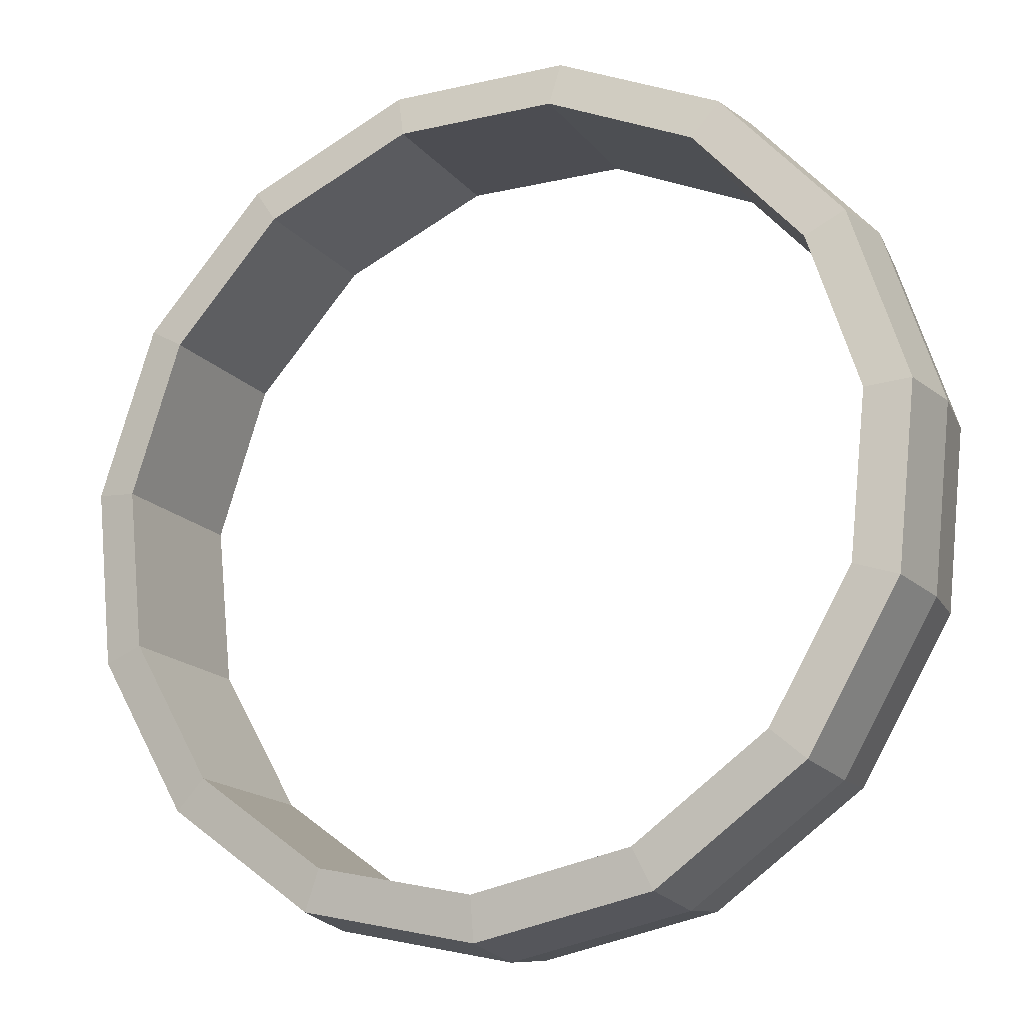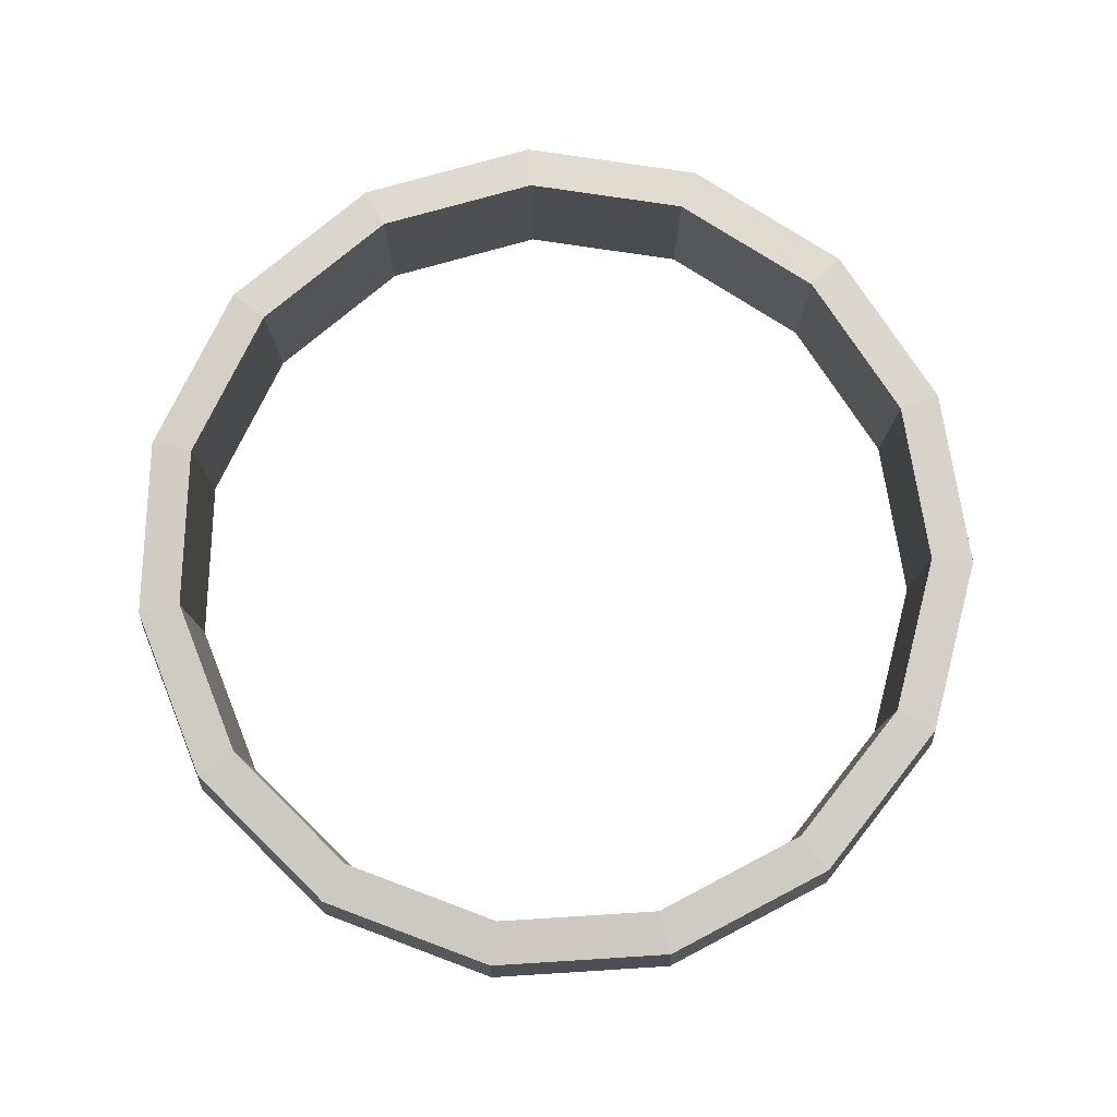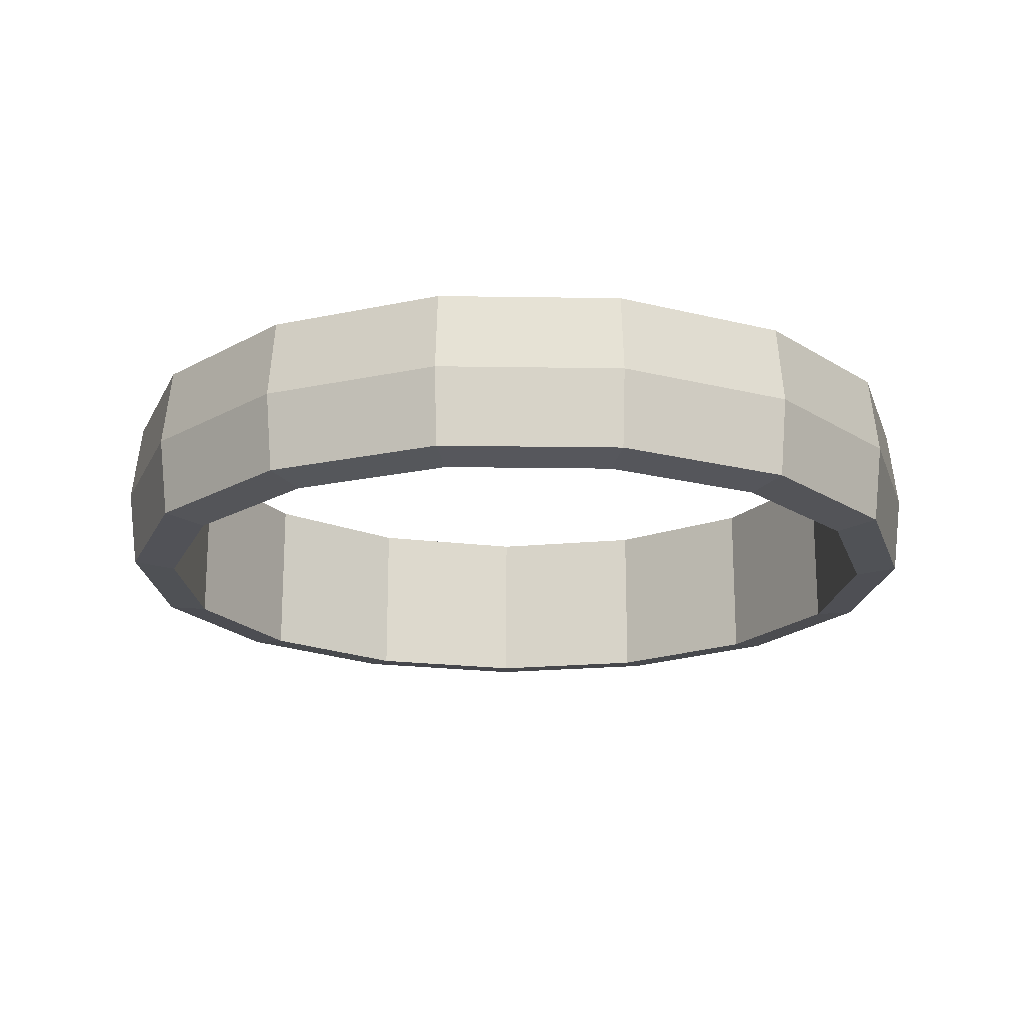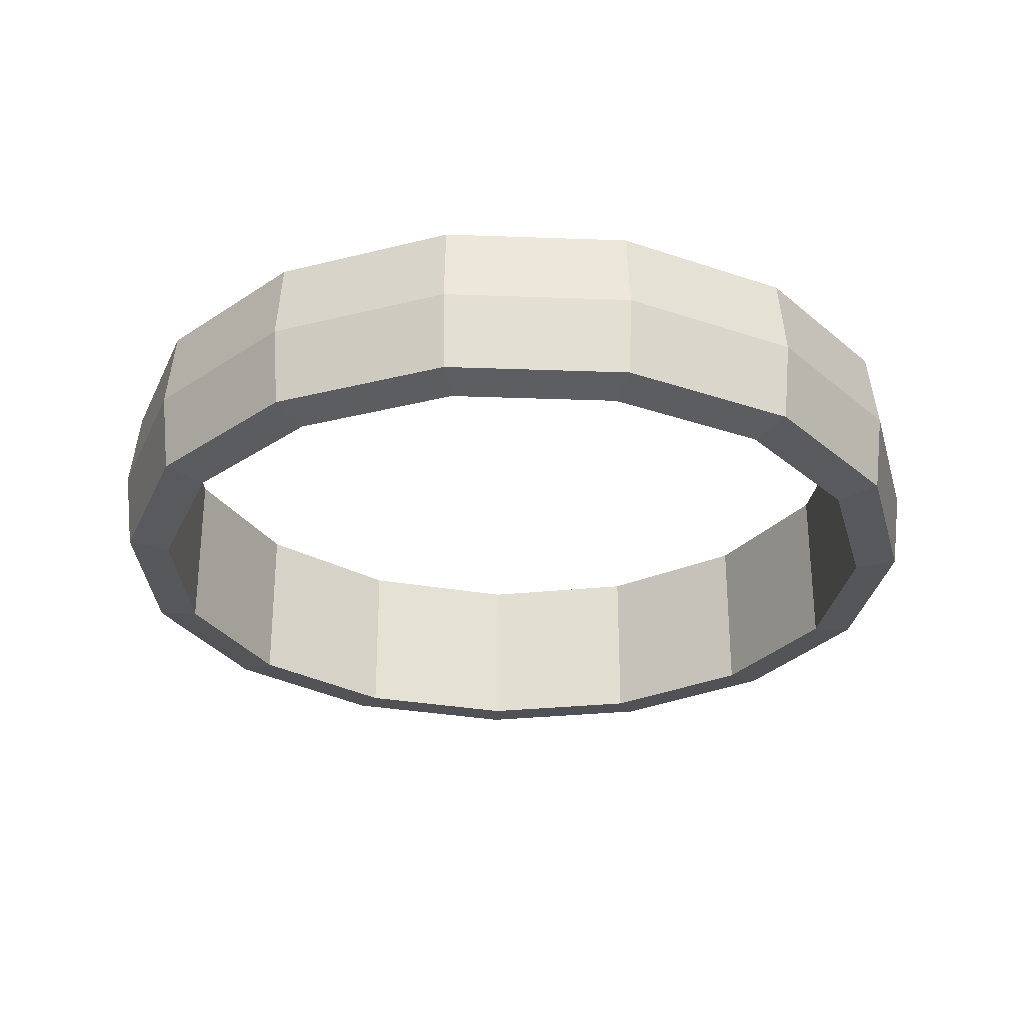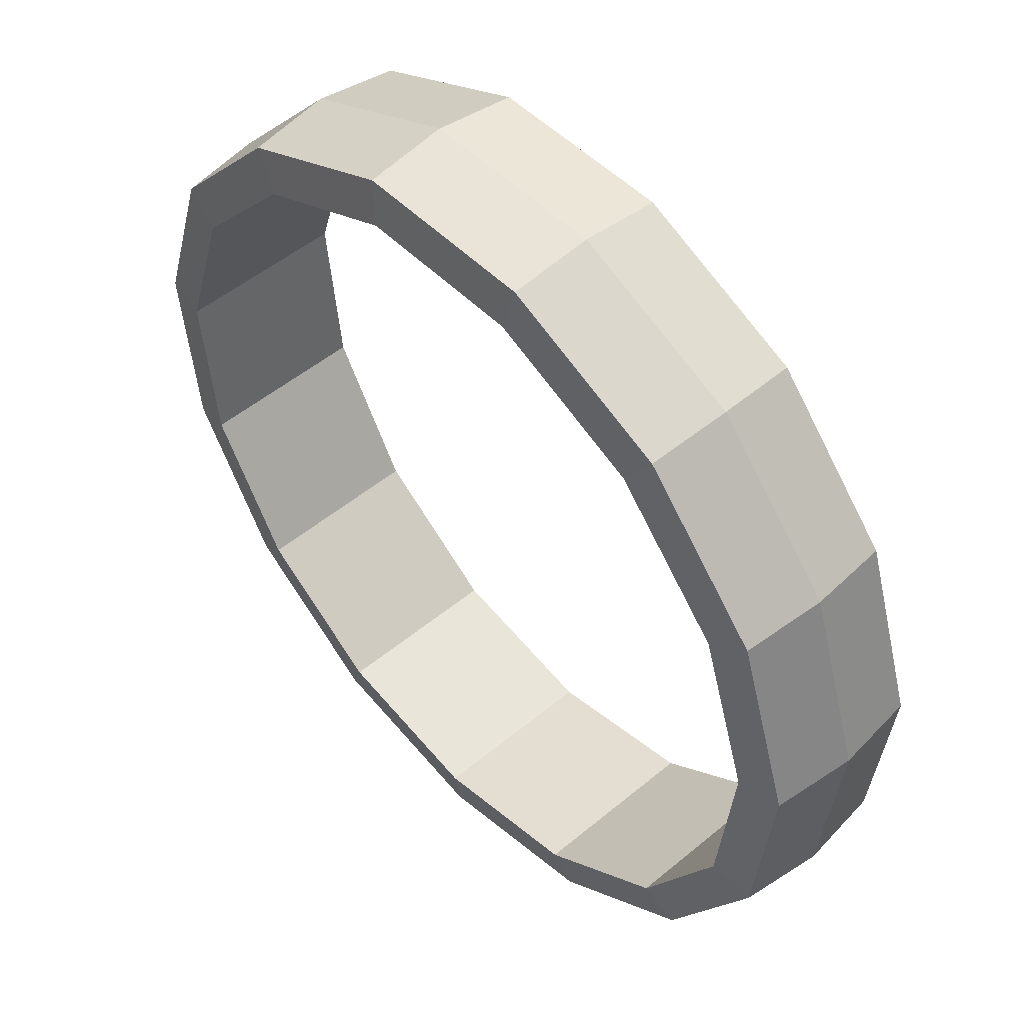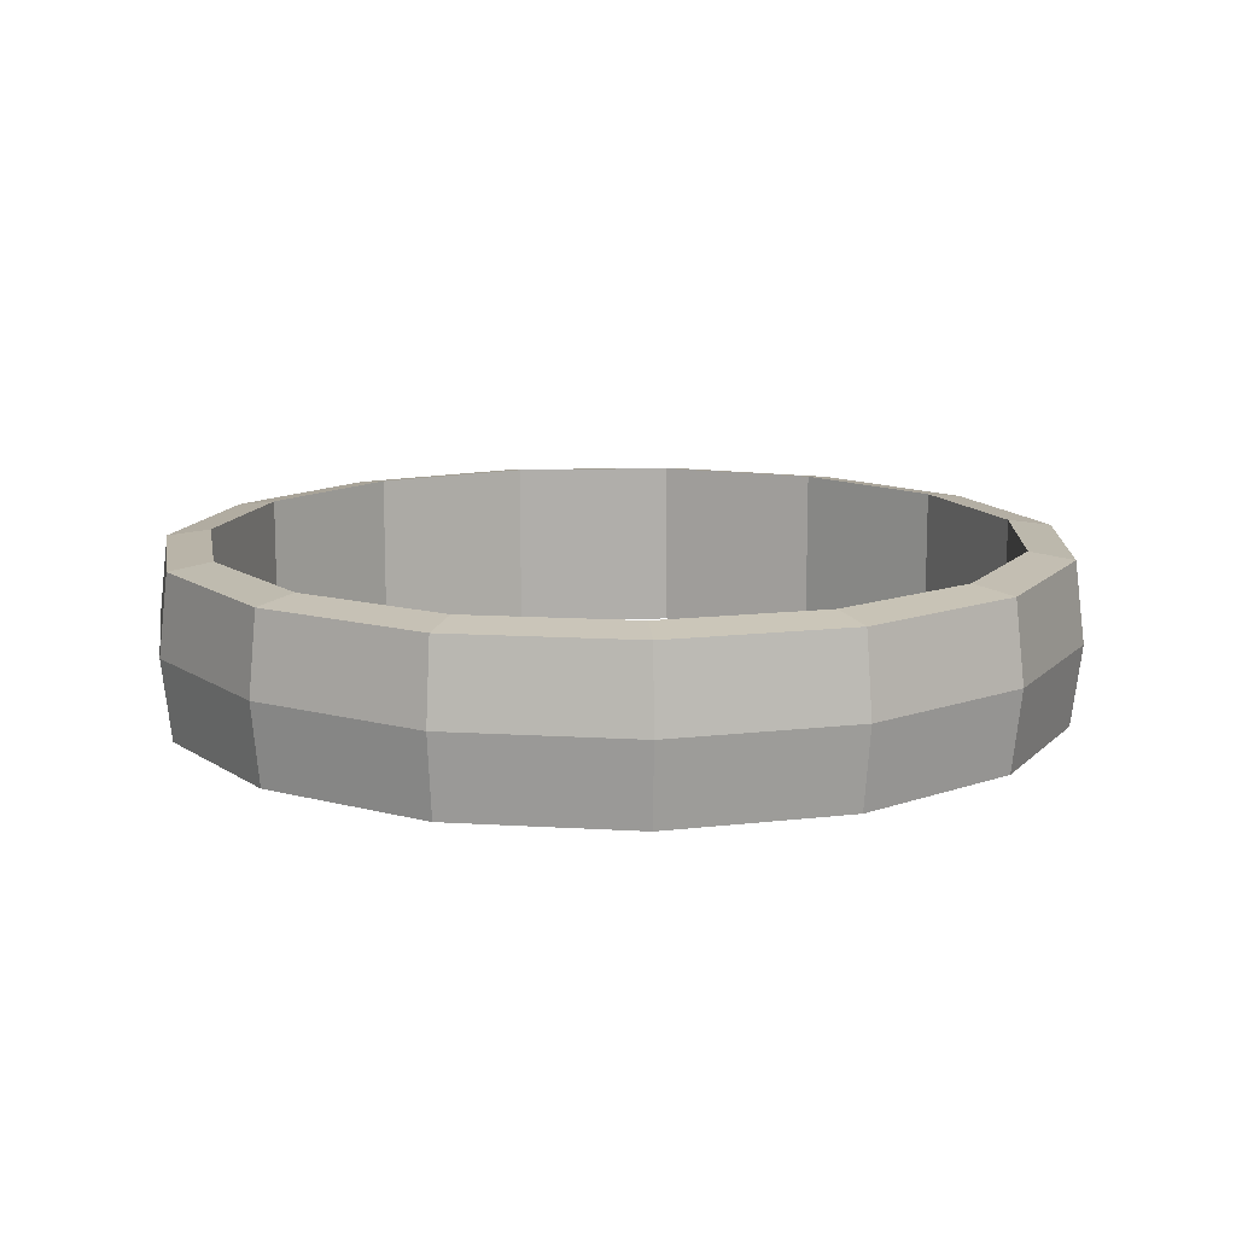
<metadata>
{"format":"obj","ext":"obj","renderer":"f3d","projection":"perspective","resolution":1024,"background":"white","views":[{"elev":-16.5,"azim":25.4,"up":"+Z"},{"elev":78.4,"azim":68.5,"up":"+Y"},{"elev":-19.0,"azim":-121.6,"up":"+Y"},{"elev":-28.9,"azim":-27.0,"up":"+Y"},{"elev":50.6,"azim":-132.3,"up":"+Z"},{"elev":12.5,"azim":8.3,"up":"+Y"}]}
</metadata>
<code>
o Ring1_Torus.016
v 0.3282 0 0.03385
v 0.3208 -0.05926 0.03309
v 0.2878 -0.06399 0.02969
v 0.2878 0.06399 0.02969
v 0.3208 0.05926 0.03309
v 0.2855 0 0.1655
v 0.279 -0.05926 0.1619
v 0.2503 -0.06399 0.1456
v 0.2503 0.06399 0.1456
v 0.279 0.05926 0.1619
v 0.1929 0 0.2685
v 0.1884 -0.05926 0.2627
v 0.1687 -0.06399 0.2363
v 0.1687 0.06399 0.2363
v 0.1884 0.05926 0.2627
v 0.06628 0 0.325
v 0.06449 -0.05926 0.318
v 0.05725 -0.06399 0.2861
v 0.05725 0.06399 0.2861
v 0.06449 0.05926 0.318
v -0.07243 0 0.3253
v -0.07123 -0.05926 0.3182
v -0.06487 -0.06399 0.2863
v -0.06487 0.06399 0.2863
v -0.07123 0.05926 0.3182
v -0.1992 0 0.2692
v -0.1953 -0.05926 0.2634
v -0.1765 -0.06399 0.2369
v -0.1765 0.06399 0.2369
v -0.1953 0.05926 0.2634
v -0.2922 0 0.1665
v -0.2863 -0.05926 0.1629
v -0.2584 -0.06399 0.1465
v -0.2584 0.06399 0.1465
v -0.2863 0.05926 0.1629
v -0.3353 0 0.03496
v -0.3285 -0.05926 0.03417
v -0.2963 -0.06399 0.03066
v -0.2963 0.06399 0.03066
v -0.3285 0.05926 0.03417
v -0.321 0 -0.1027
v -0.3145 -0.05926 -0.1005
v -0.2838 -0.06399 -0.09053
v -0.2838 0.06399 -0.09053
v -0.3145 0.05926 -0.1005
v -0.2519 0 -0.2227
v -0.2468 -0.05926 -0.2179
v -0.2229 -0.06399 -0.1961
v -0.2229 0.06399 -0.1961
v -0.2468 0.05926 -0.2179
v -0.1398 0 -0.3042
v -0.1372 -0.05926 -0.2977
v -0.1242 -0.06399 -0.2679
v -0.1242 0.06399 -0.2679
v -0.1372 0.05926 -0.2977
v -0.004173 0 -0.3332
v -0.004452 -0.05926 -0.326
v -0.004778 -0.06399 -0.2935
v -0.004778 0.06399 -0.2935
v -0.004452 0.05926 -0.326
v 0.1316 0 -0.3046
v 0.1283 -0.05926 -0.2981
v 0.1147 -0.06399 -0.2683
v 0.1147 0.06399 -0.2683
v 0.1283 0.05926 -0.2981
v 0.2439 0 -0.2235
v 0.2383 -0.05926 -0.2187
v 0.2136 -0.06399 -0.1969
v 0.2136 0.06399 -0.1969
v 0.2383 0.05926 -0.2187
v 0.3135 0 -0.1038
v 0.3063 -0.05926 -0.1016
v 0.2749 -0.06399 -0.09146
v 0.2749 0.06399 -0.09146
v 0.3063 0.05926 -0.1016
f 6 2 1
f 7 3 2
f 4 10 5
f 5 6 1
f 11 7 6
f 12 8 7
f 19 13 18
f 9 15 10
f 10 11 6
f 16 12 11
f 17 13 12
f 59 63 64
f 14 20 15
f 15 16 11
f 21 17 16
f 22 18 17
f 59 53 58
f 19 25 20
f 20 21 16
f 26 22 21
f 27 23 22
f 14 8 13
f 24 30 25
f 25 26 21
f 31 27 26
f 32 28 27
f 23 19 18
f 29 35 30
f 30 31 26
f 36 32 31
f 37 33 32
f 33 29 28
f 34 40 35
f 35 36 31
f 41 37 36
f 42 38 37
f 29 23 28
f 39 45 40
f 40 41 36
f 41 47 42
f 42 48 43
f 53 49 48
f 49 45 44
f 50 41 45
f 46 52 47
f 47 53 48
f 44 38 43
f 54 50 49
f 55 46 50
f 51 57 52
f 52 58 53
f 69 63 68
f 59 55 54
f 60 51 55
f 56 62 57
f 57 63 58
f 69 73 74
f 64 60 59
f 65 56 60
f 61 67 62
f 62 68 63
f 4 73 3
f 69 65 64
f 70 61 65
f 66 72 67
f 67 73 68
f 4 8 9
f 74 70 69
f 75 66 70
f 71 2 72
f 72 3 73
f 49 43 48
f 4 75 74
f 5 71 75
f 34 38 39
f 6 7 2
f 7 8 3
f 4 9 10
f 5 10 6
f 11 12 7
f 12 13 8
f 19 14 13
f 9 14 15
f 10 15 11
f 16 17 12
f 17 18 13
f 59 58 63
f 14 19 20
f 15 20 16
f 21 22 17
f 22 23 18
f 59 54 53
f 19 24 25
f 20 25 21
f 26 27 22
f 27 28 23
f 14 9 8
f 24 29 30
f 25 30 26
f 31 32 27
f 32 33 28
f 23 24 19
f 29 34 35
f 30 35 31
f 36 37 32
f 37 38 33
f 33 34 29
f 34 39 40
f 35 40 36
f 41 42 37
f 42 43 38
f 29 24 23
f 39 44 45
f 40 45 41
f 41 46 47
f 42 47 48
f 53 54 49
f 49 50 45
f 50 46 41
f 46 51 52
f 47 52 53
f 44 39 38
f 54 55 50
f 55 51 46
f 51 56 57
f 52 57 58
f 69 64 63
f 59 60 55
f 60 56 51
f 56 61 62
f 57 62 63
f 69 68 73
f 64 65 60
f 65 61 56
f 61 66 67
f 62 67 68
f 4 74 73
f 69 70 65
f 70 66 61
f 66 71 72
f 67 72 73
f 4 3 8
f 74 75 70
f 75 71 66
f 71 1 2
f 72 2 3
f 49 44 43
f 4 5 75
f 5 1 71
f 34 33 38

</code>
